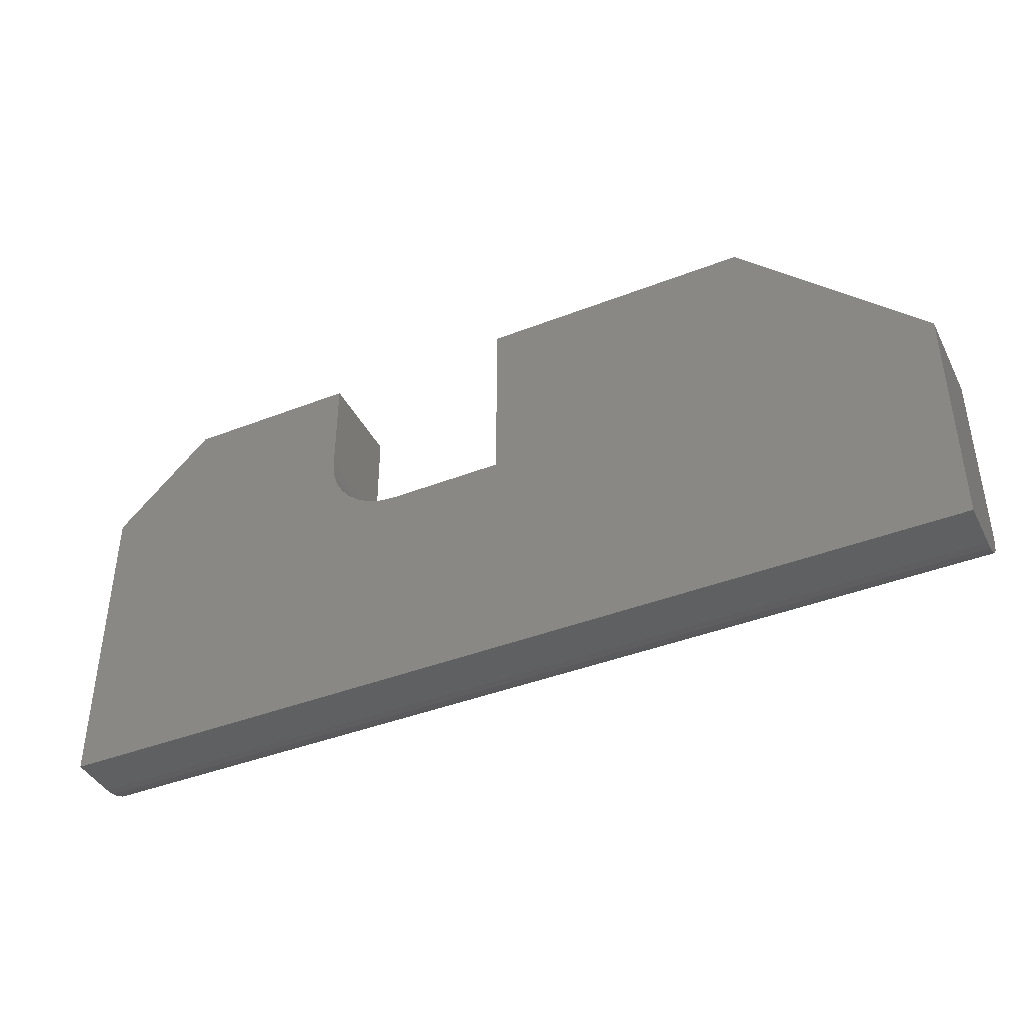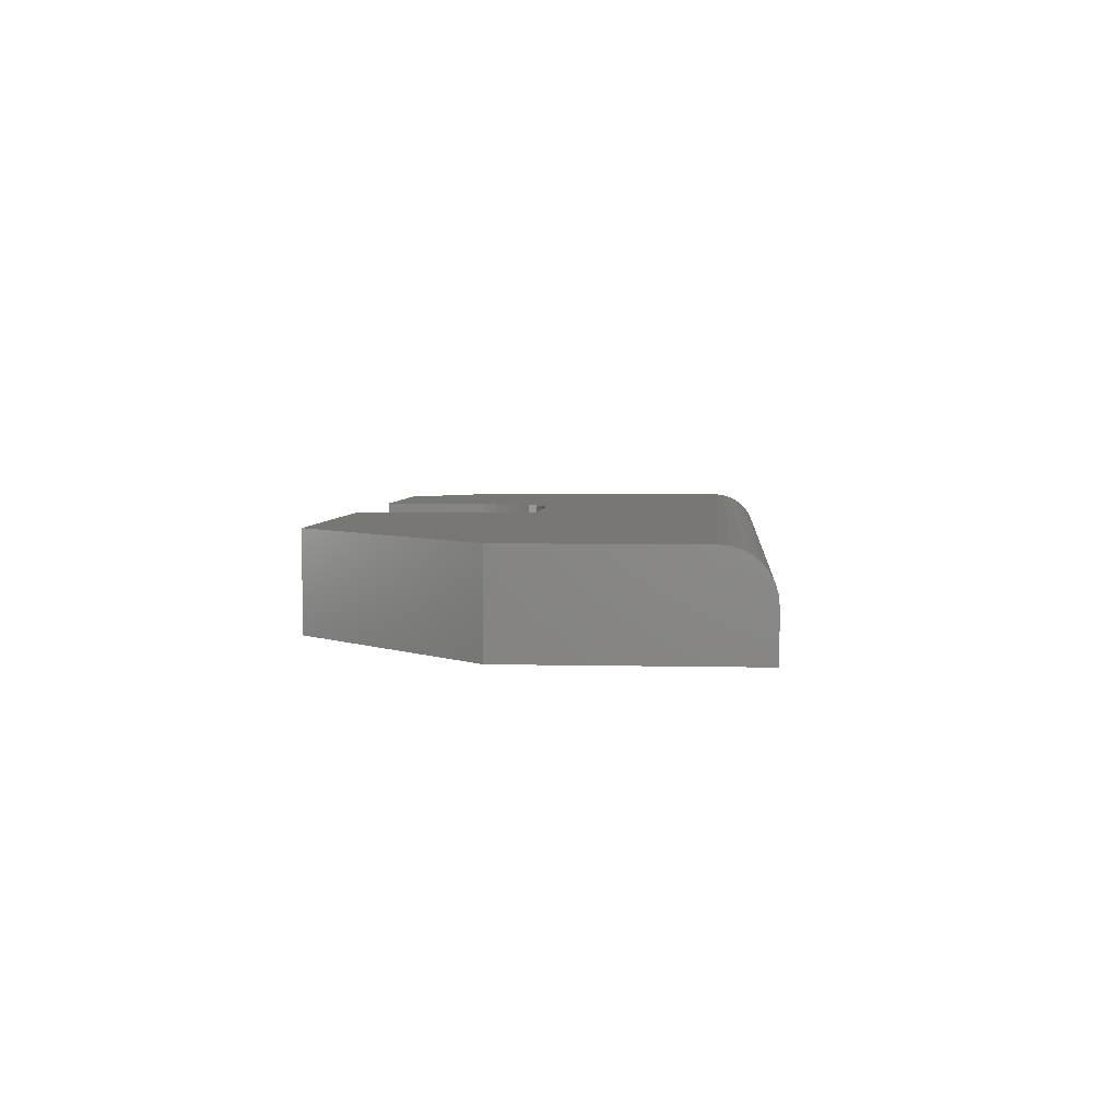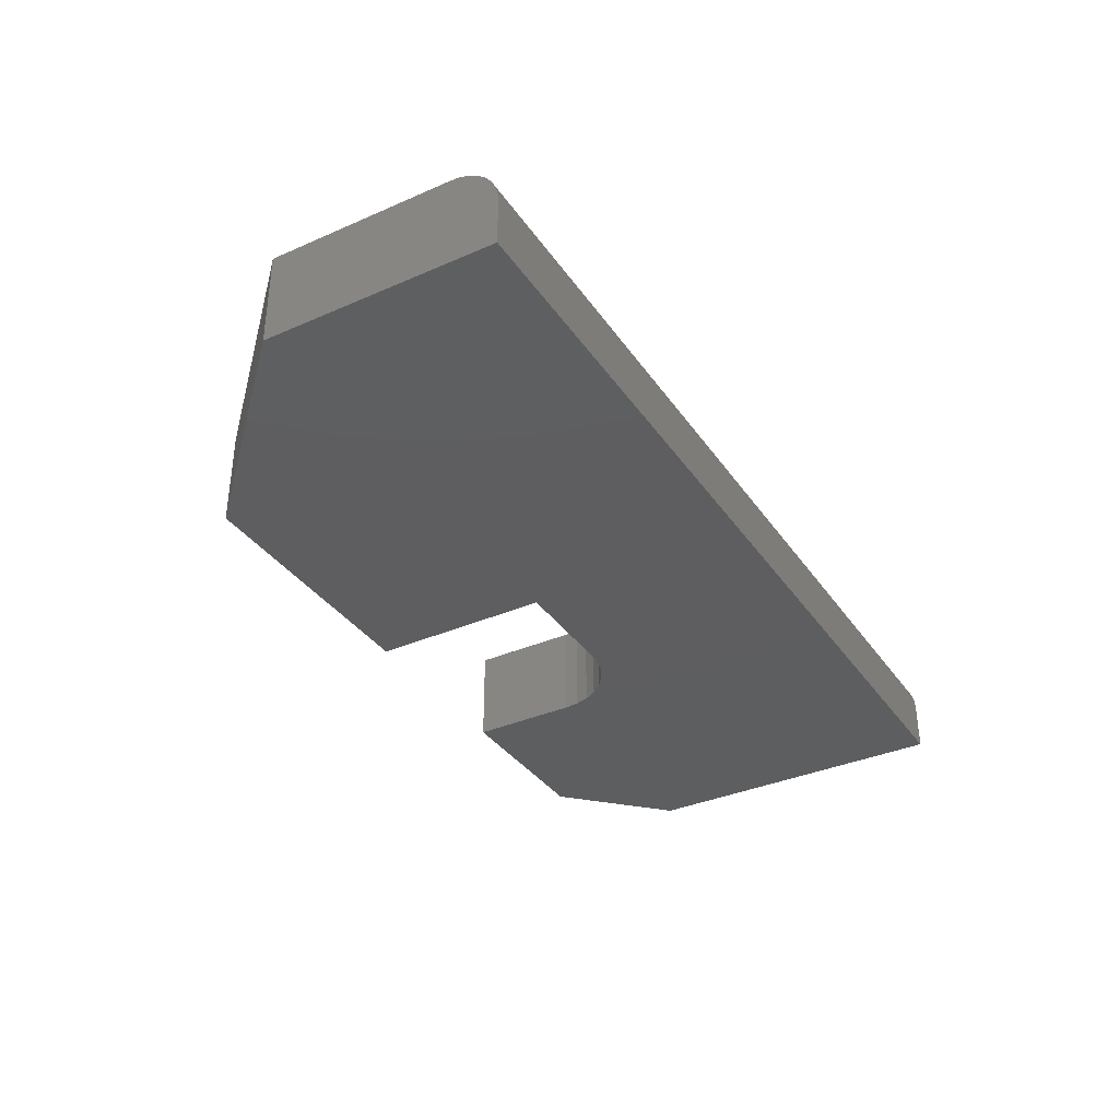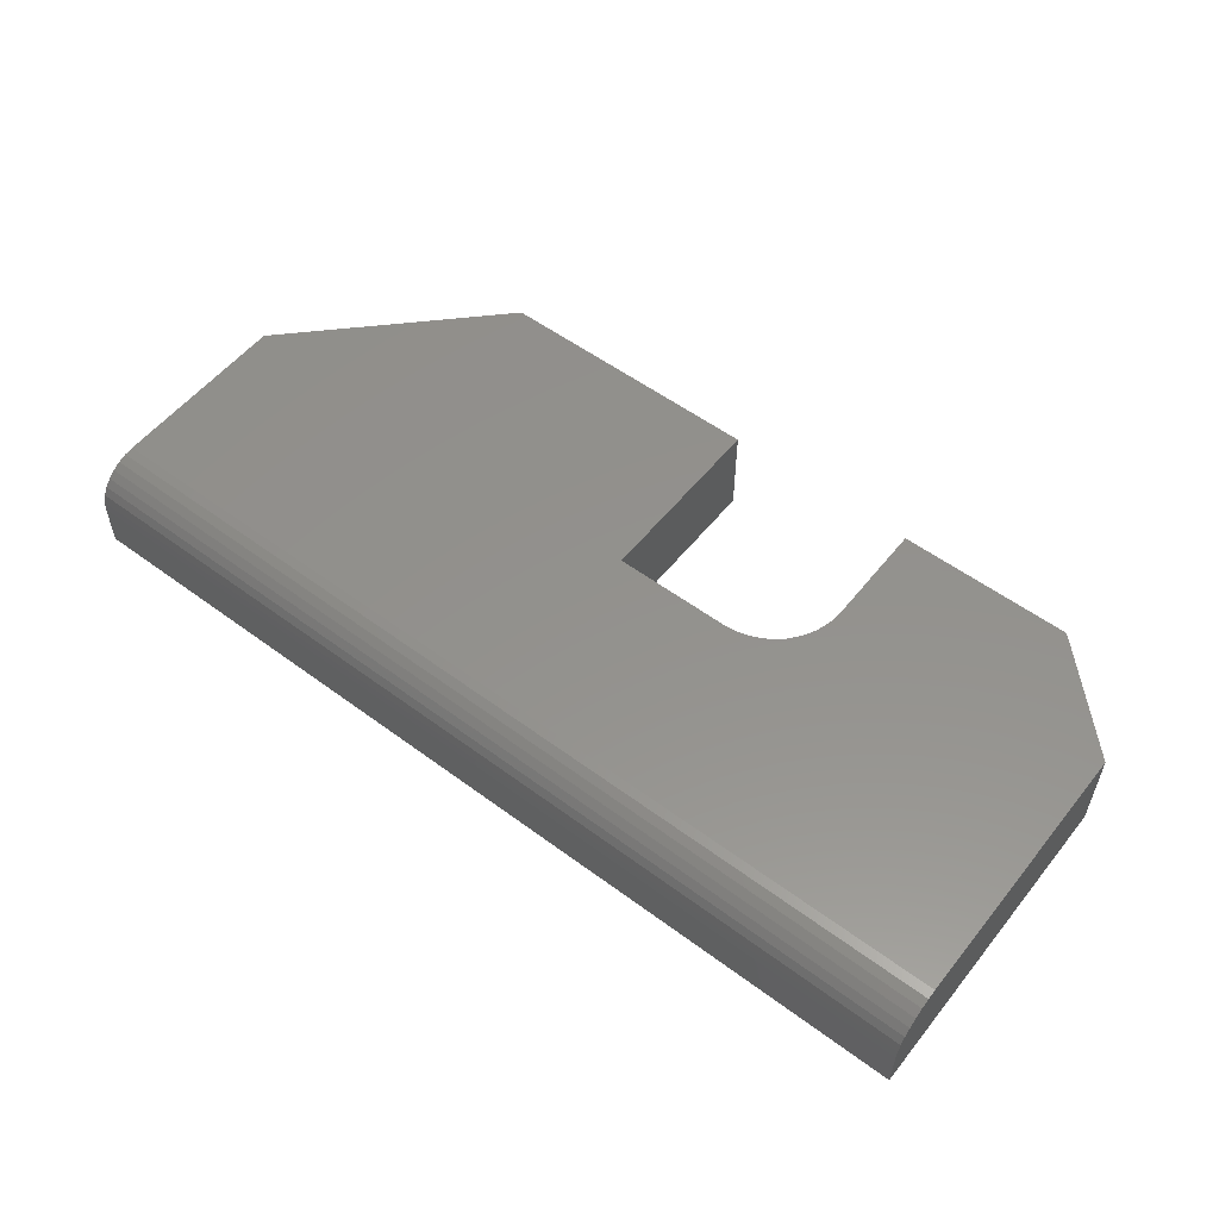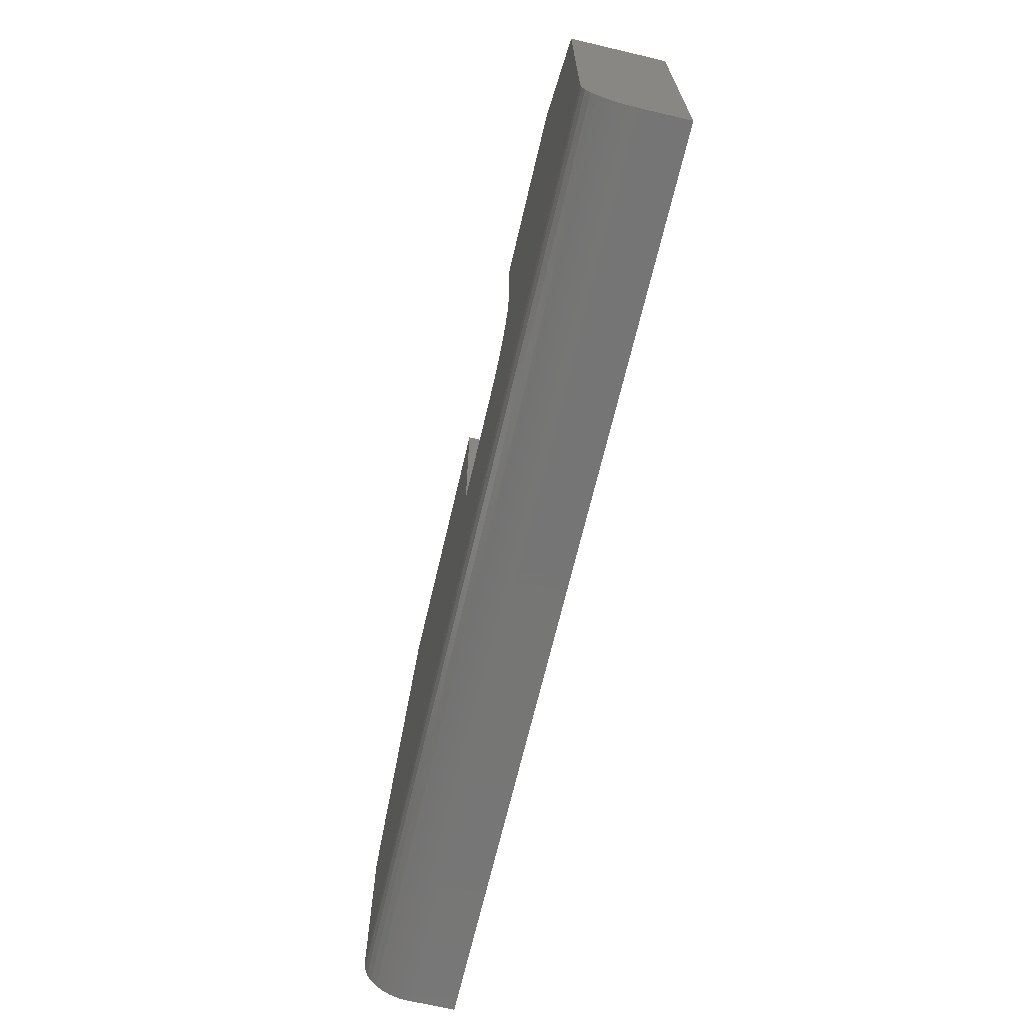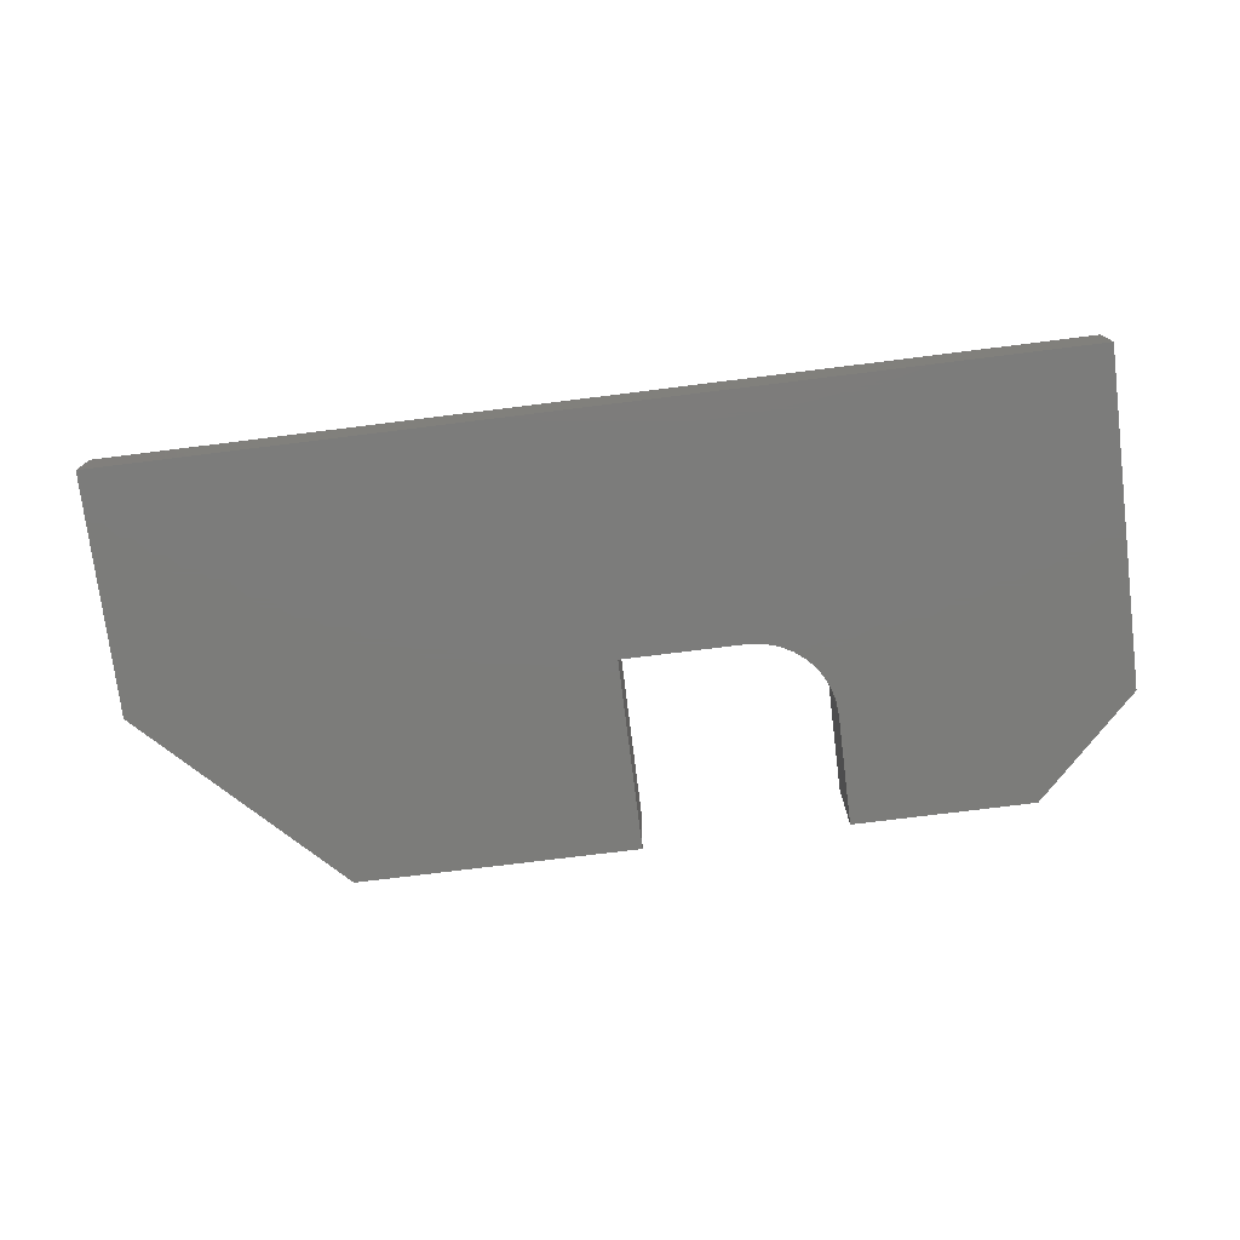
<metadata>
{"format":"stl","ext":"stl","renderer":"f3d","projection":"perspective","resolution":1024,"background":"white","views":[{"elev":-41.3,"azim":25.3,"up":"+Z"},{"elev":4.4,"azim":94.5,"up":"+Y"},{"elev":-35.5,"azim":120.0,"up":"+Y"},{"elev":55.1,"azim":-142.0,"up":"+Y"},{"elev":-68.0,"azim":-103.2,"up":"+Z"},{"elev":-75.3,"azim":-172.9,"up":"+Y"}]}
</metadata>
<code>
# stl→obj: 52 verts, 100 faces
v 0.2211 -0.07812 0.252
v 0.2211 0 0.252
v 0.2211 -0.07812 0.3395
v 0.2211 0 0.3395
v 0.3789 -0.07812 0.1895
v 0.3789 0 0.1895
v 0.2836 -0.07812 0.1895
v 0.2836 0 0.1895
v -1.18e-17 0 0.2605
v 0.07895 0 0.3395
v 0.2223 0 0.2398
v 2.392e-18 0 0.03906
v 0.2258 0 0.2281
v 0.2316 0 0.2173
v 0.2394 0 0.2078
v 0.2488 0 0.2
v 0.2596 0 0.1942
v 0.2714 0 0.1907
v 0.75 0 0.03906
v 0.75 0 0.1895
v 0.3789 0 0.3395
v 0.6 0 0.3395
v -1.18e-17 -0.07812 0.2605
v 0 -0.07812 0
v 0.2223 -0.07812 0.2398
v 0.07895 -0.07812 0.3395
v 0.75 -0.07812 -4.592e-17
v 0.2714 -0.07812 0.1907
v 0.2596 -0.07812 0.1942
v 0.2488 -0.07812 0.2
v 0.2394 -0.07812 0.2078
v 0.2316 -0.07812 0.2173
v 0.2258 -0.07812 0.2281
v 0.6 -0.07812 0.3395
v 0.3789 -0.07812 0.3395
v 0.75 -0.07812 0.1895
v 0 -0.03906 0
v 1.821e-19 -0.02411 0.002973
v 4.596e-20 -0.03144 0.0007506
v 1.925e-18 -0.0007506 0.03144
v 1.477e-18 -0.002973 0.02411
v 1.063e-18 -0.006583 0.01736
v 7.006e-19 -0.01144 0.01144
v 4.031e-19 -0.01736 0.006583
v 0.75 -0.03906 -4.592e-17
v 0.75 -0.02411 0.002973
v 0.75 -0.03144 0.0007506
v 0.75 -0.01144 0.01144
v 0.75 -0.006583 0.01736
v 0.75 -0.002973 0.02411
v 0.75 -0.0007506 0.03144
v 0.75 -0.01736 0.006583
f 1 2 3
f 3 2 4
f 5 6 7
f 7 6 8
f 9 10 4
f 9 4 2
f 9 2 11
f 9 11 12
f 12 11 13
f 12 13 14
f 12 14 15
f 12 15 16
f 12 16 17
f 12 17 18
f 12 18 8
f 12 8 6
f 12 6 19
f 19 6 20
f 20 6 21
f 20 21 22
f 23 24 25
f 23 25 1
f 23 1 3
f 23 3 26
f 24 27 5
f 24 5 7
f 24 7 28
f 24 28 29
f 24 29 30
f 24 30 31
f 24 31 32
f 24 32 33
f 24 33 25
f 34 35 36
f 36 35 5
f 36 5 27
f 15 30 16
f 16 30 29
f 16 29 17
f 17 29 28
f 17 28 18
f 18 28 7
f 18 7 8
f 30 15 31
f 31 15 14
f 31 14 32
f 32 14 13
f 32 13 33
f 33 13 11
f 33 11 25
f 25 11 2
f 25 2 1
f 37 38 39
f 24 23 9
f 24 9 12
f 24 12 40
f 24 40 41
f 24 41 42
f 24 42 43
f 24 43 44
f 24 44 38
f 24 38 37
f 45 46 27
f 45 47 46
f 48 49 50
f 36 27 51
f 36 51 19
f 36 19 20
f 51 27 46
f 51 46 52
f 51 52 48
f 51 48 50
f 24 37 27
f 27 37 45
f 12 19 40
f 40 19 51
f 40 51 41
f 41 51 50
f 41 50 42
f 42 50 49
f 42 49 43
f 43 49 48
f 43 48 44
f 44 48 52
f 44 52 38
f 38 52 46
f 38 46 39
f 39 46 47
f 39 47 37
f 37 47 45
f 26 10 23
f 23 10 9
f 3 4 26
f 26 4 10
f 35 21 5
f 5 21 6
f 34 22 35
f 35 22 21
f 36 20 34
f 34 20 22

</code>
